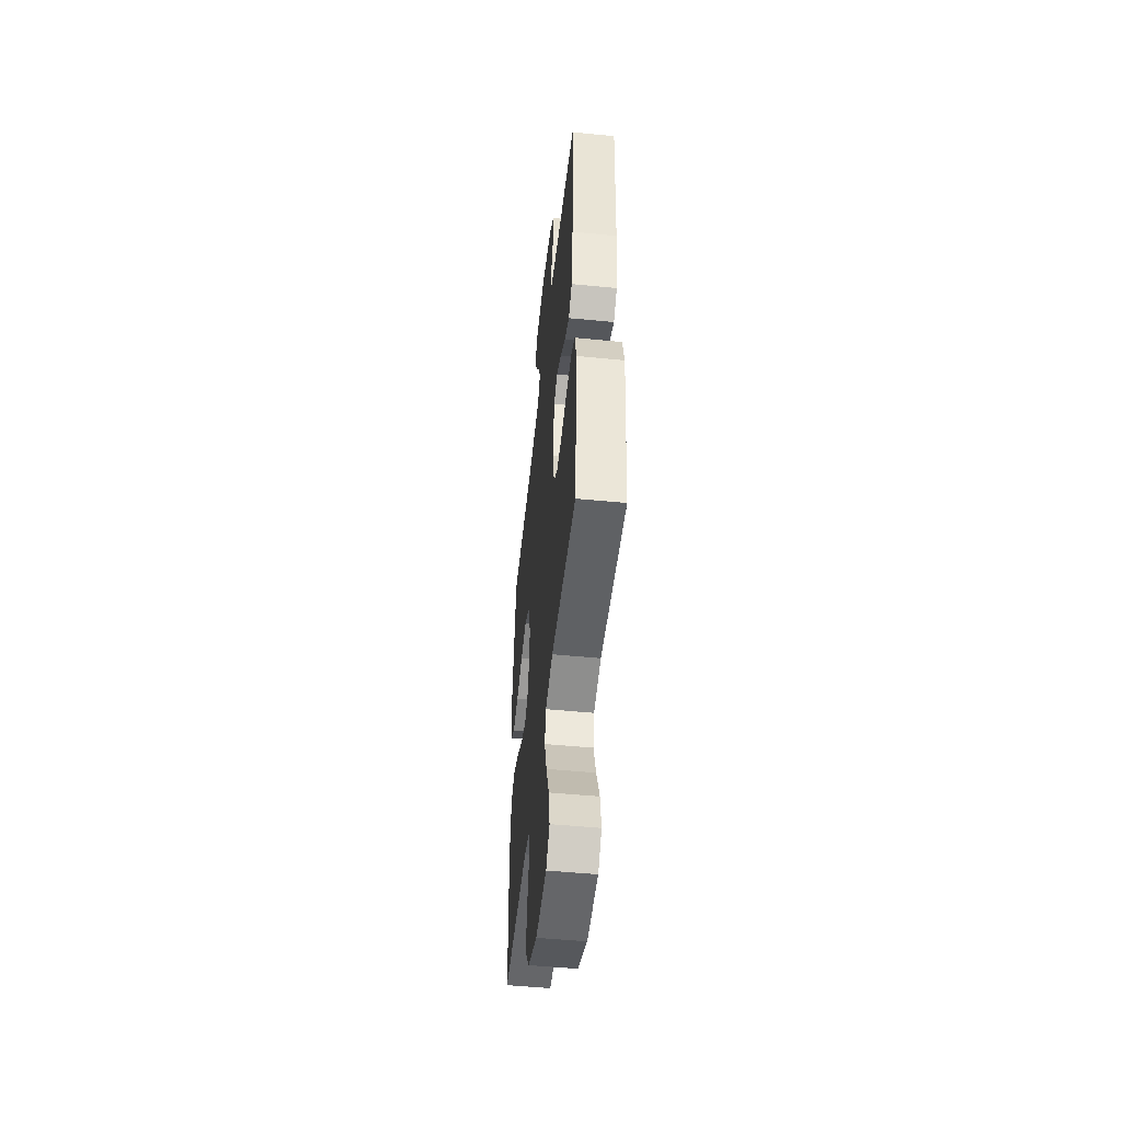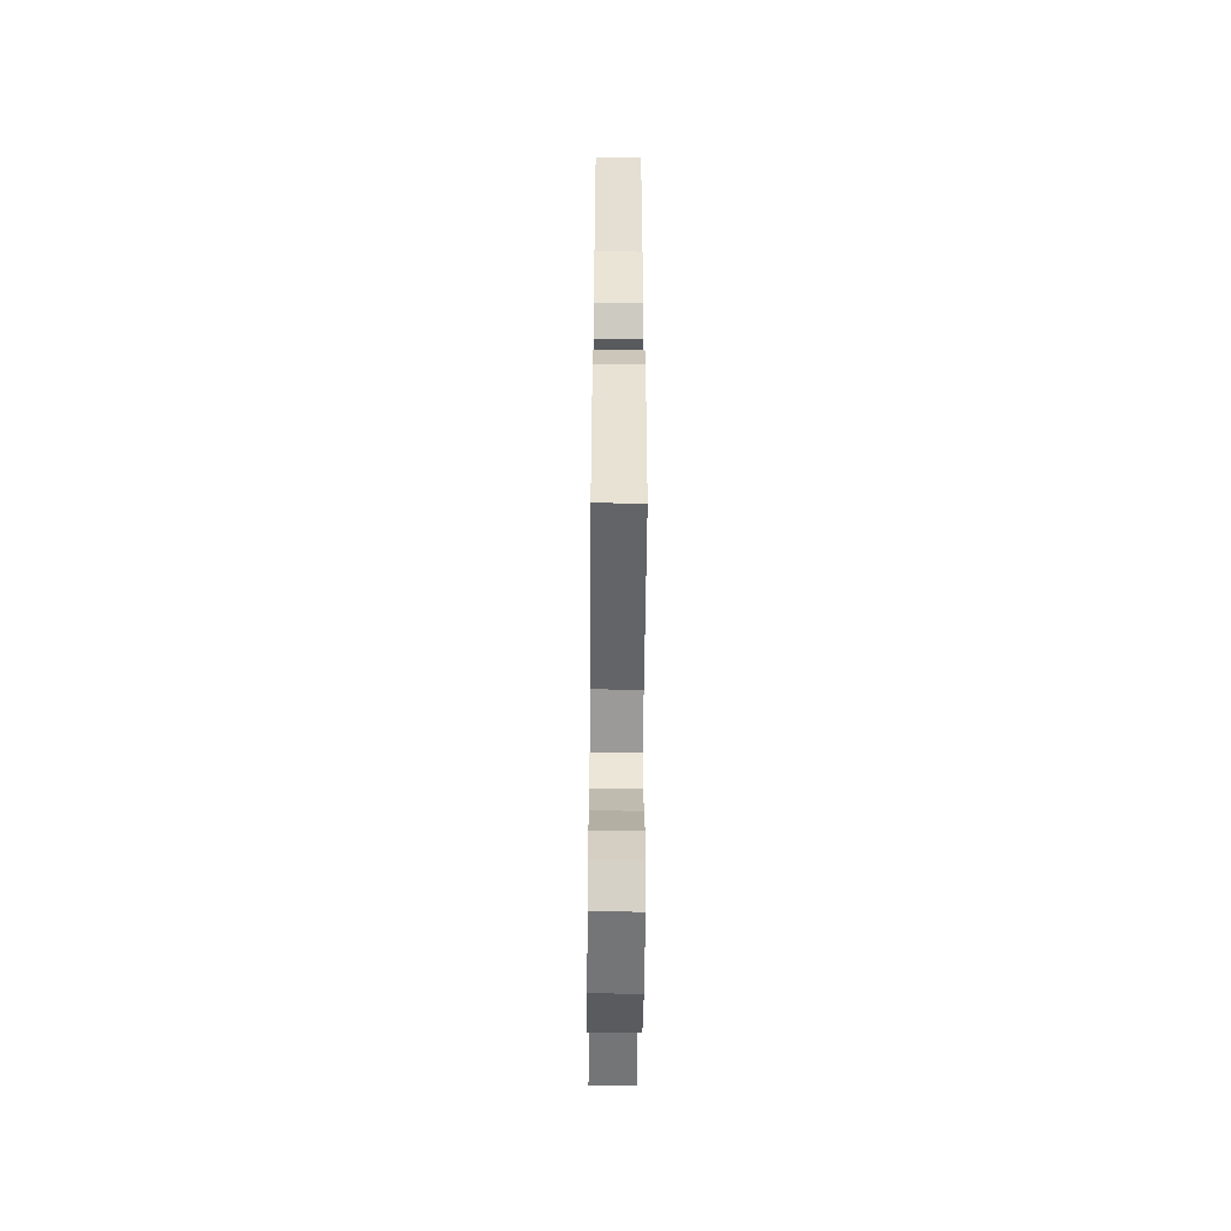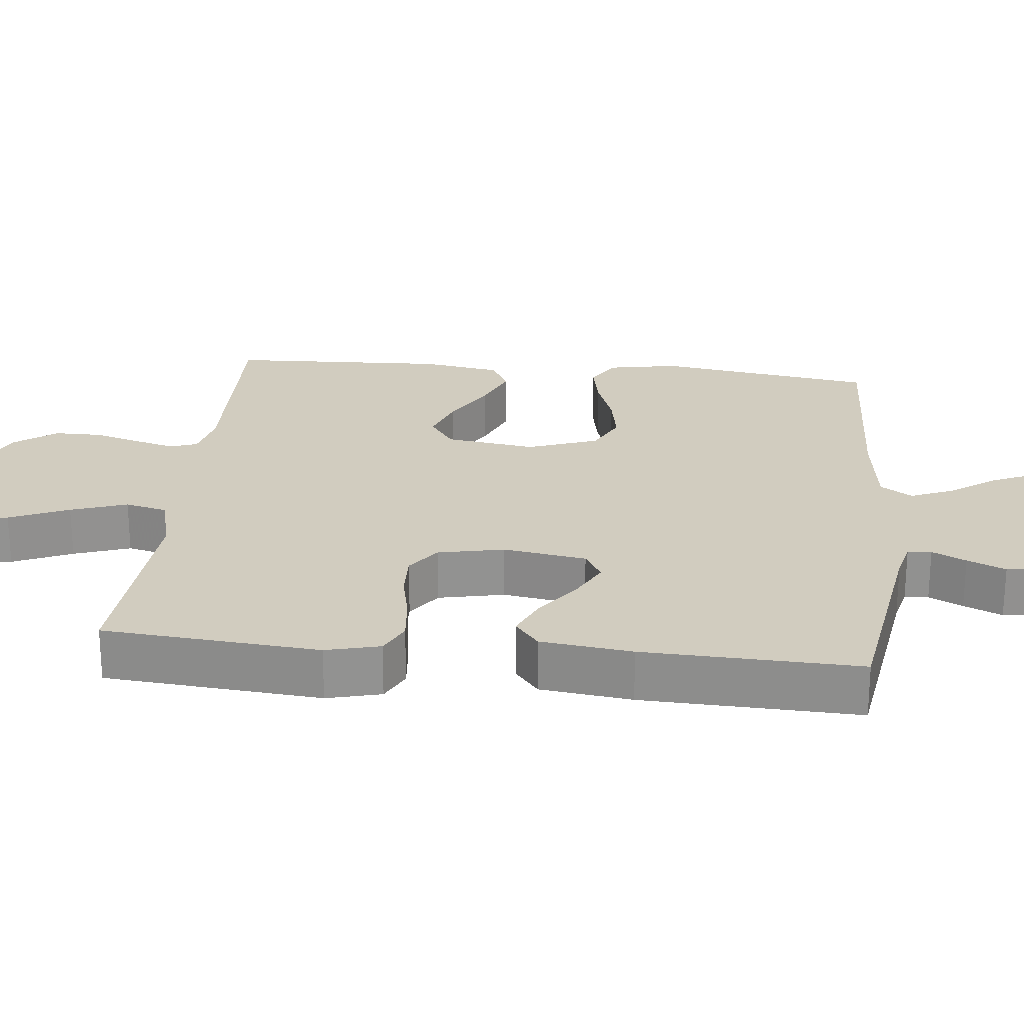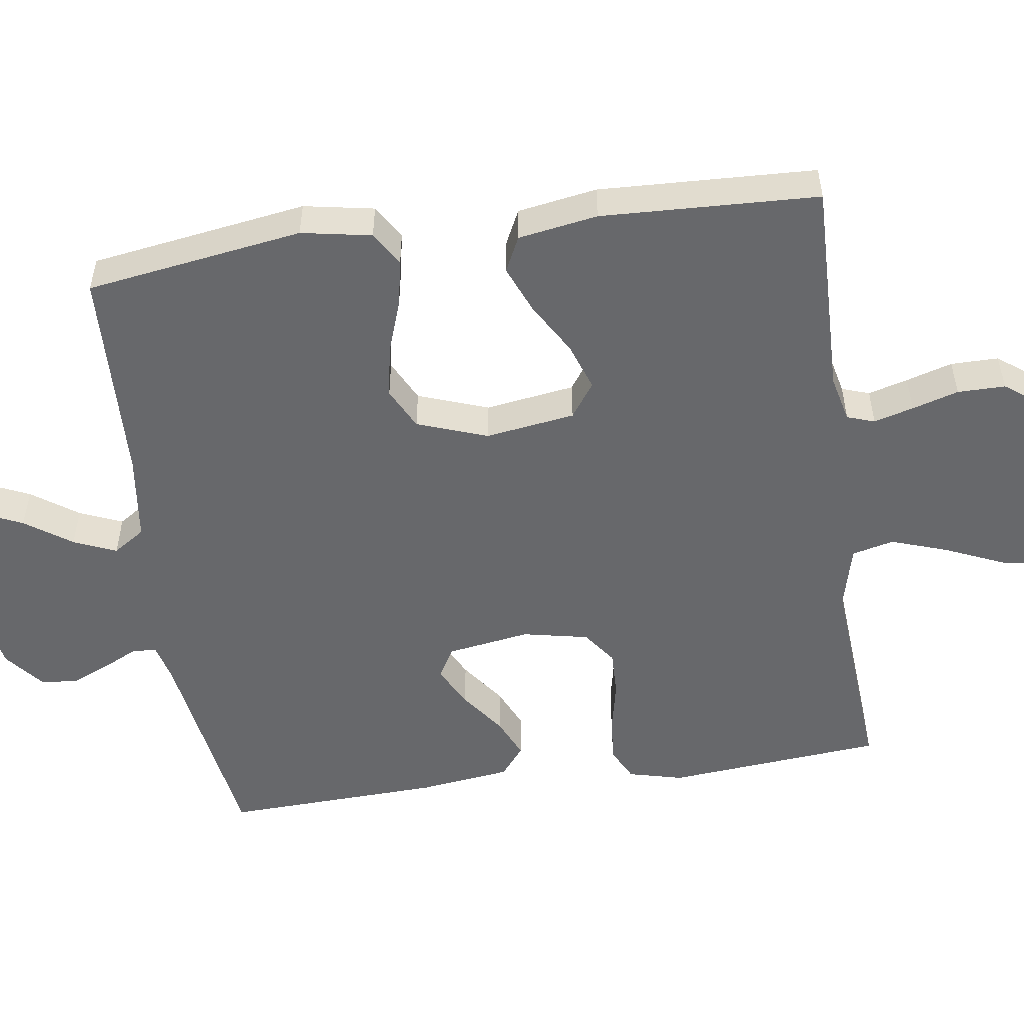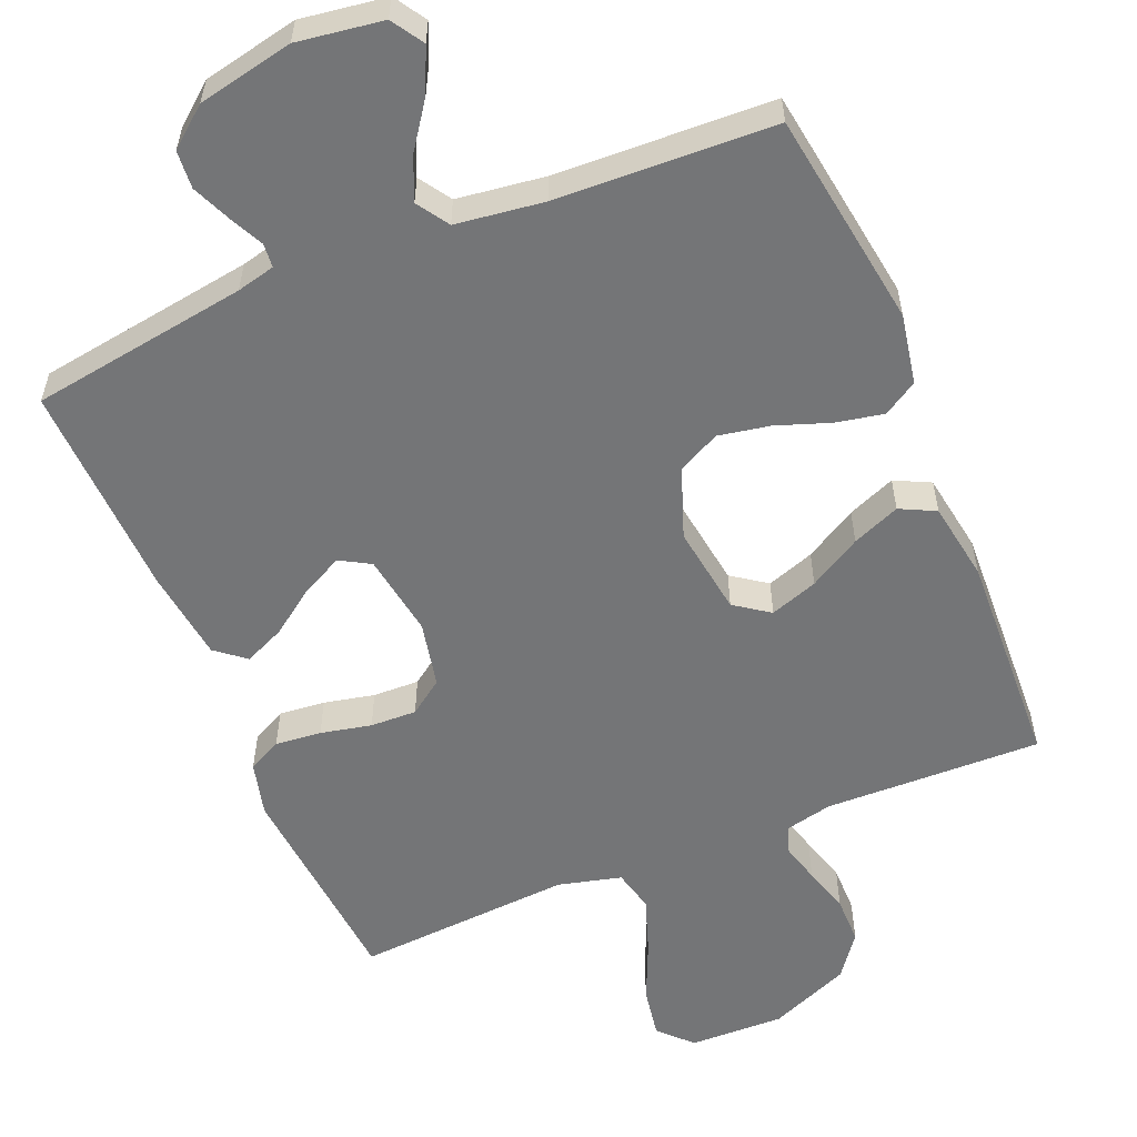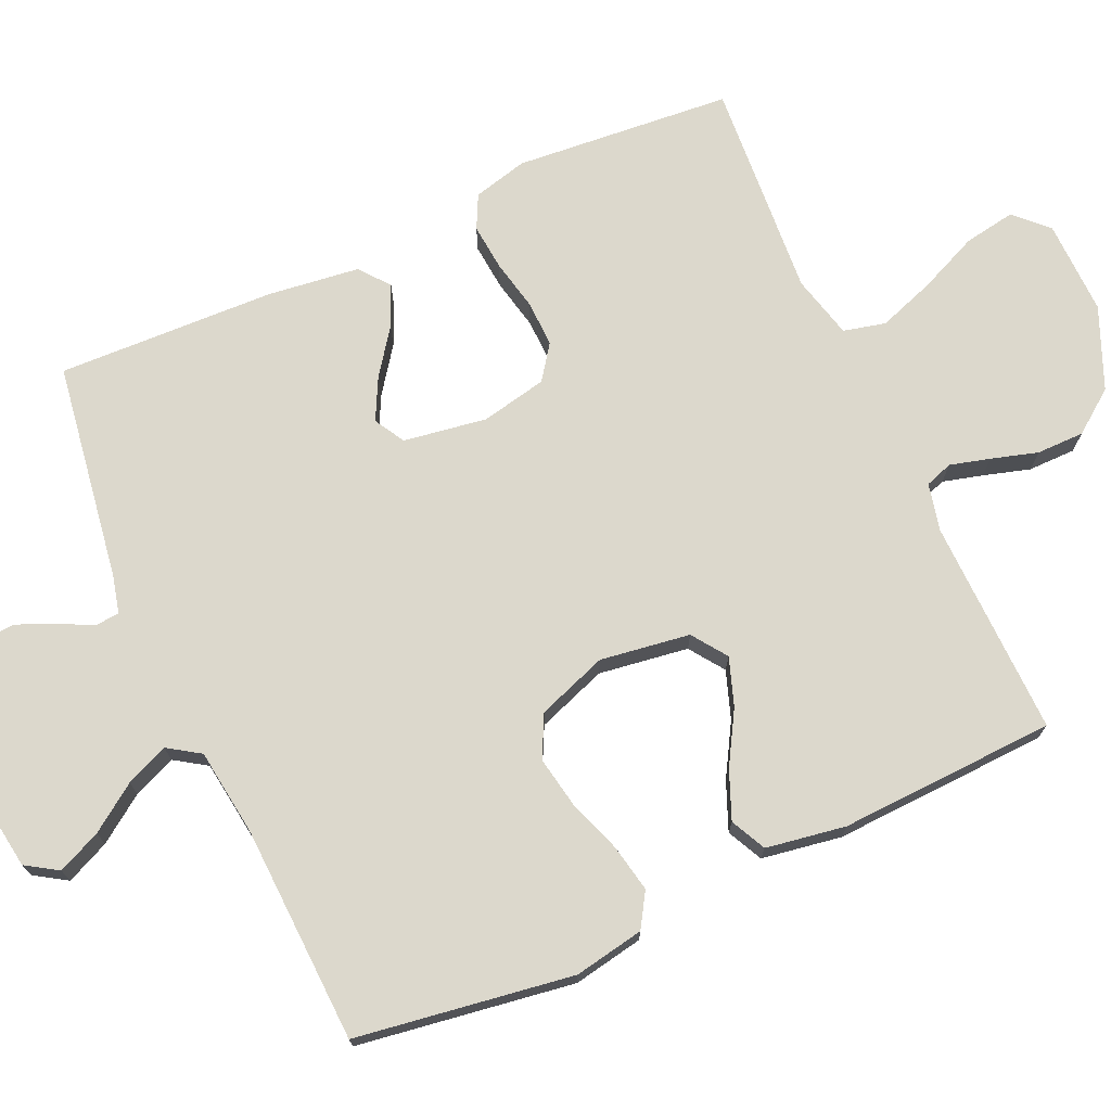
<metadata>
{"format":"obj","ext":"obj","renderer":"f3d","projection":"perspective","resolution":1024,"background":"white","views":[{"elev":-50.6,"azim":-96.1,"up":"+Z"},{"elev":-55.1,"azim":-90.5,"up":"+Z"},{"elev":24.1,"azim":-84.1,"up":"+Y"},{"elev":-52.5,"azim":98.3,"up":"+Y"},{"elev":-56.5,"azim":22.5,"up":"+Y"},{"elev":72.7,"azim":65.7,"up":"+Y"}]}
</metadata>
<code>
v 0.5 0.07 0.5
v 0.545 0.07 0.2
v 0.527 0.07 0.103
v 0.48 0.07 0.074
v 0.414 0.07 0.087
v 0.34 0.07 0.113
v 0.269 0.07 0.126
v 0.211 0.07 0.097
v 0.176 0.07 0
v 0.194 0.07 -0.124
v 0.242 0.07 -0.158
v 0.308 0.07 -0.135
v 0.38 0.07 -0.093
v 0.446 0.07 -0.066
v 0.495 0.07 -0.09
v 0.513 0.07 -0.2
v 0.5 0.07 -0.5
v 0.2 0.07 -0.493
v 0.135 0.07 -0.508
v 0.122 0.07 -0.546
v 0.137 0.07 -0.601
v 0.156 0.07 -0.665
v 0.156 0.07 -0.731
v 0.112 0.07 -0.79
v 0 0.07 -0.837
v -0.131 0.07 -0.834
v -0.174 0.07 -0.79
v -0.162 0.07 -0.719
v -0.126 0.07 -0.637
v -0.099 0.07 -0.559
v -0.113 0.07 -0.501
v -0.2 0.07 -0.479
v -0.5 0.07 -0.5
v -0.526 0.07 -0.2
v -0.507 0.07 -0.125
v -0.461 0.07 -0.102
v -0.397 0.07 -0.108
v -0.327 0.07 -0.123
v -0.263 0.07 -0.125
v -0.216 0.07 -0.091
v -0.197 0.07 0
v -0.215 0.07 0.115
v -0.257 0.07 0.139
v -0.314 0.07 0.11
v -0.376 0.07 0.065
v -0.432 0.07 0.04
v -0.473 0.07 0.073
v -0.489 0.07 0.2
v -0.5 0.07 0.5
v -0.2 0.07 0.546
v -0.147 0.07 0.559
v -0.144 0.07 0.592
v -0.167 0.07 0.639
v -0.19 0.07 0.692
v -0.186 0.07 0.744
v -0.132 0.07 0.788
v 0 0.07 0.816
v 0.118 0.07 0.799
v 0.146 0.07 0.755
v 0.119 0.07 0.695
v 0.074 0.07 0.631
v 0.049 0.07 0.572
v 0.078 0.07 0.528
v 0.2 0.07 0.512
v 0.5 0 0.5
v 0.545 0 0.2
v 0.527 0 0.103
v 0.48 0 0.074
v 0.414 0 0.087
v 0.34 0 0.113
v 0.269 0 0.126
v 0.211 0 0.097
v 0.176 0 0
v 0.194 0 -0.124
v 0.242 0 -0.158
v 0.308 0 -0.135
v 0.38 0 -0.093
v 0.446 0 -0.066
v 0.495 0 -0.09
v 0.513 0 -0.2
v 0.5 0 -0.5
v 0.2 0 -0.493
v 0.135 0 -0.508
v 0.122 0 -0.546
v 0.137 0 -0.601
v 0.156 0 -0.665
v 0.156 0 -0.731
v 0.112 0 -0.79
v 0 0 -0.837
v -0.131 0 -0.834
v -0.174 0 -0.79
v -0.162 0 -0.719
v -0.126 0 -0.637
v -0.099 0 -0.559
v -0.113 0 -0.501
v -0.2 0 -0.479
v -0.5 0 -0.5
v -0.526 0 -0.2
v -0.507 0 -0.125
v -0.461 0 -0.102
v -0.397 0 -0.108
v -0.327 0 -0.123
v -0.263 0 -0.125
v -0.216 0 -0.091
v -0.197 0 0
v -0.215 0 0.115
v -0.257 0 0.139
v -0.314 0 0.11
v -0.376 0 0.065
v -0.432 0 0.04
v -0.473 0 0.073
v -0.489 0 0.2
v -0.5 0 0.5
v -0.2 0 0.546
v -0.147 0 0.559
v -0.144 0 0.592
v -0.167 0 0.639
v -0.19 0 0.692
v -0.186 0 0.744
v -0.132 0 0.788
v 0 0 0.816
v 0.118 0 0.799
v 0.146 0 0.755
v 0.119 0 0.695
v 0.074 0 0.631
v 0.049 0 0.572
v 0.078 0 0.528
v 0.2 0 0.512
f 59 60 61
f 58 59 61
f 57 58 61
f 56 57 61
f 55 56 61
f 54 55 61
f 53 54 61
f 52 53 61
f 51 52 61 62
f 50 51 62 63
f 50 63 64
f 49 50 64
f 48 49 64
f 47 48 64
f 46 47 64
f 45 46 64
f 44 45 64
f 36 37 38
f 35 36 38
f 34 35 38
f 33 34 38
f 32 33 38
f 31 32 38 39
f 27 28 29
f 26 27 29
f 25 26 29
f 24 25 29
f 23 24 29
f 22 23 29
f 21 22 29
f 20 21 29 30
f 19 20 30 31
f 16 17 18
f 15 16 18
f 14 15 18
f 13 14 18
f 12 13 18
f 18 19 31
f 12 18 31
f 11 12 31
f 4 5 6
f 3 4 6
f 2 3 6
f 1 2 6
f 64 1 6
f 64 6 7
f 43 44 64
f 64 7 8
f 43 64 8
f 42 43 8
f 41 42 8 9
f 40 41 9 10
f 31 39 40
f 11 31 40
f 10 11 40
f 125 124 123
f 125 123 122
f 125 122 121
f 125 121 120
f 125 120 119
f 125 119 118
f 125 118 117
f 125 117 116
f 126 125 116 115
f 127 126 115 114
f 128 127 114
f 128 114 113
f 128 113 112
f 128 112 111
f 128 111 110
f 128 110 109
f 128 109 108
f 102 101 100
f 102 100 99
f 102 99 98
f 102 98 97
f 102 97 96
f 103 102 96 95
f 93 92 91
f 93 91 90
f 93 90 89
f 93 89 88
f 93 88 87
f 93 87 86
f 93 86 85
f 94 93 85 84
f 95 94 84 83
f 82 81 80
f 82 80 79
f 82 79 78
f 82 78 77
f 82 77 76
f 95 83 82
f 95 82 76
f 95 76 75
f 70 69 68
f 70 68 67
f 70 67 66
f 70 66 65
f 70 65 128
f 71 70 128
f 128 108 107
f 72 71 128
f 72 128 107
f 72 107 106
f 73 72 106 105
f 74 73 105 104
f 104 103 95
f 104 95 75
f 104 75 74
f 1 65 66 2
f 2 66 67 3
f 3 67 68 4
f 4 68 69 5
f 5 69 70 6
f 6 70 71 7
f 7 71 72 8
f 8 72 73 9
f 9 73 74 10
f 10 74 75 11
f 11 75 76 12
f 12 76 77 13
f 13 77 78 14
f 14 78 79 15
f 15 79 80 16
f 16 80 81 17
f 17 81 82 18
f 18 82 83 19
f 19 83 84 20
f 20 84 85 21
f 21 85 86 22
f 22 86 87 23
f 23 87 88 24
f 24 88 89 25
f 25 89 90 26
f 26 90 91 27
f 27 91 92 28
f 28 92 93 29
f 29 93 94 30
f 30 94 95 31
f 31 95 96 32
f 32 96 97 33
f 33 97 98 34
f 34 98 99 35
f 35 99 100 36
f 36 100 101 37
f 37 101 102 38
f 38 102 103 39
f 39 103 104 40
f 40 104 105 41
f 41 105 106 42
f 42 106 107 43
f 43 107 108 44
f 44 108 109 45
f 45 109 110 46
f 46 110 111 47
f 47 111 112 48
f 48 112 113 49
f 49 113 114 50
f 50 114 115 51
f 51 115 116 52
f 52 116 117 53
f 53 117 118 54
f 54 118 119 55
f 55 119 120 56
f 56 120 121 57
f 57 121 122 58
f 58 122 123 59
f 59 123 124 60
f 60 124 125 61
f 61 125 126 62
f 62 126 127 63
f 63 127 128 64
f 64 128 65 1

</code>
